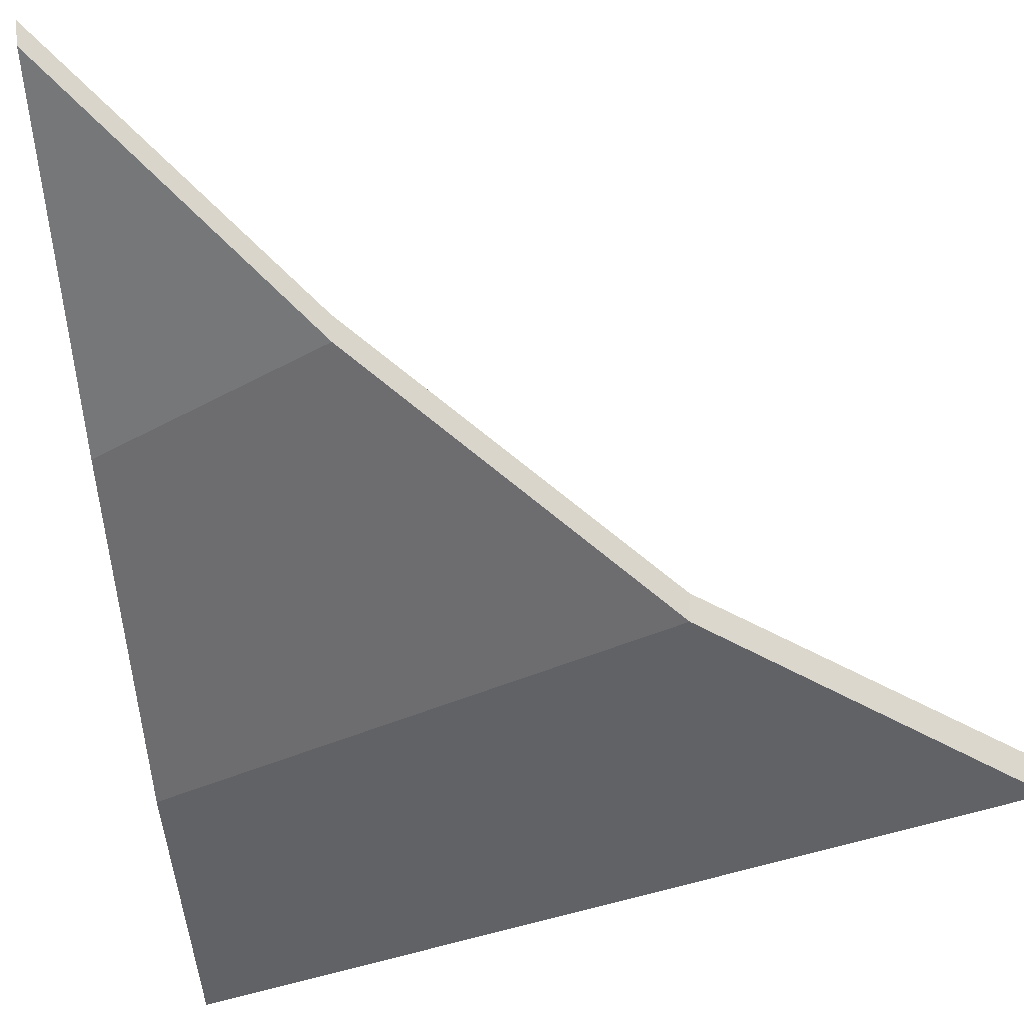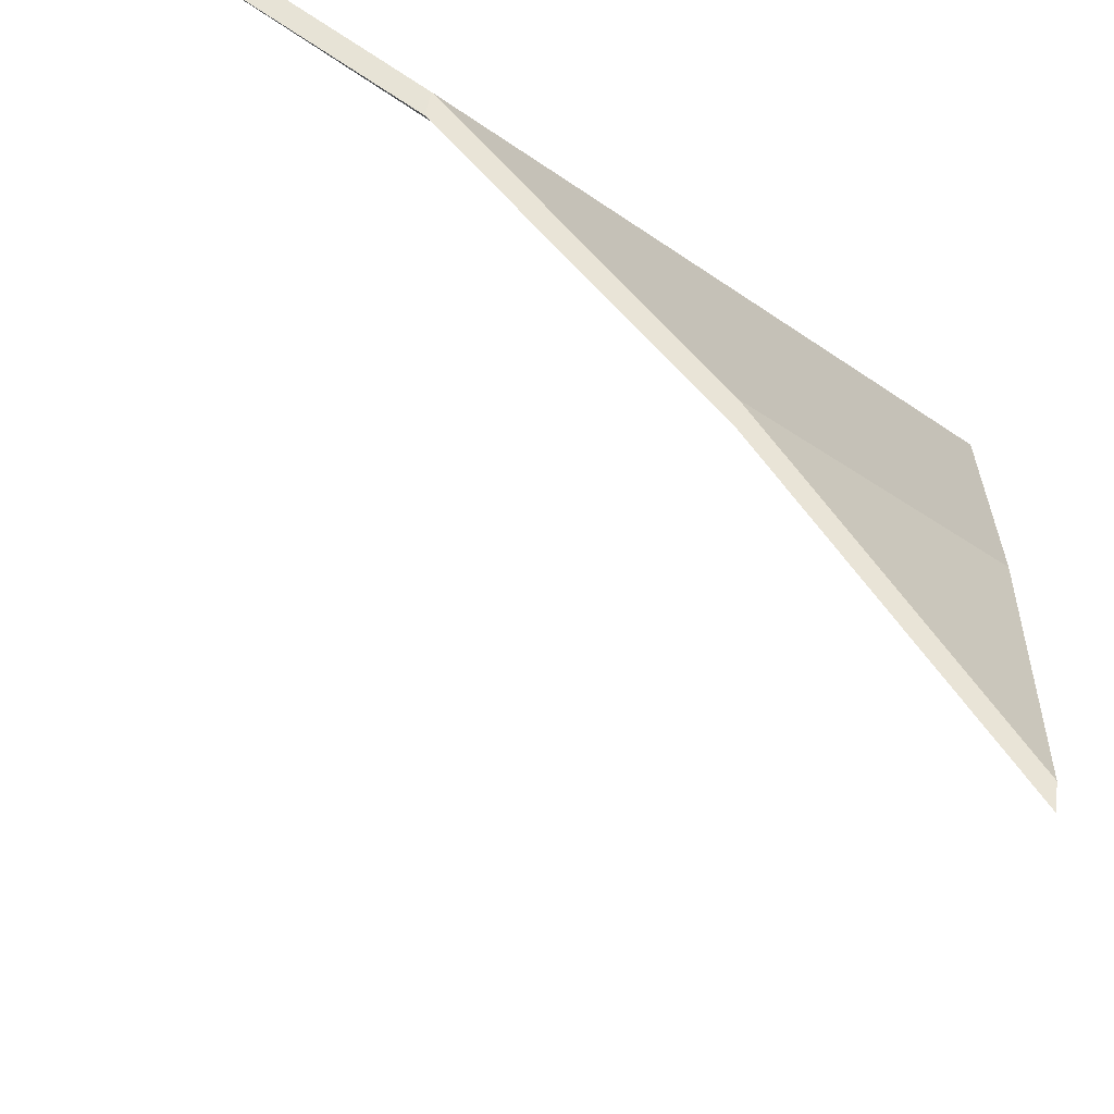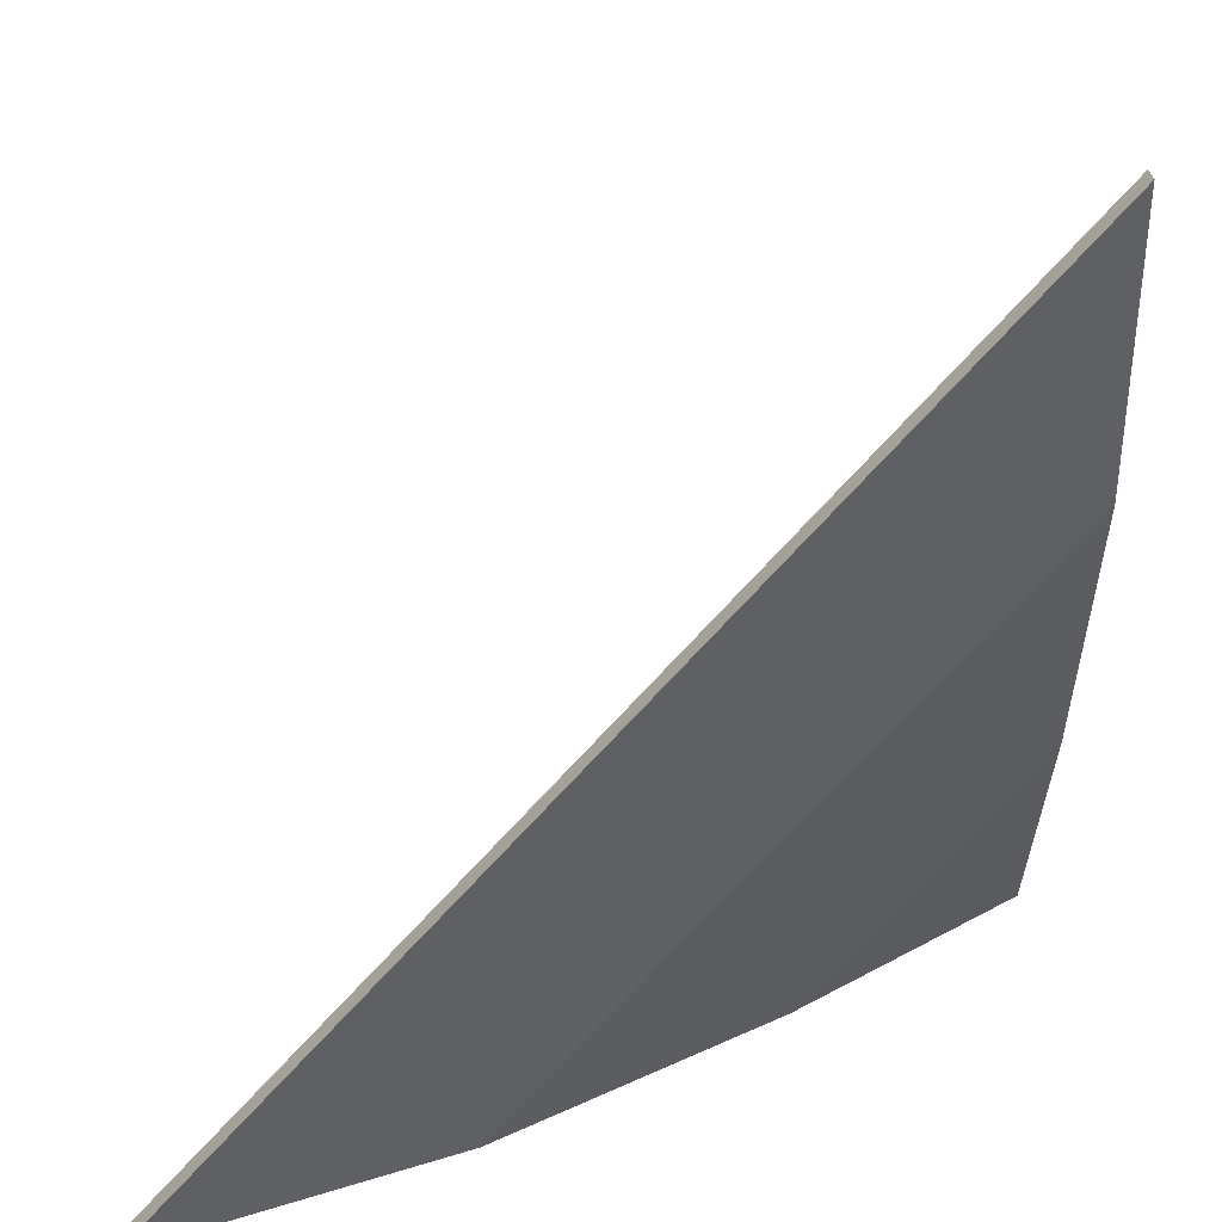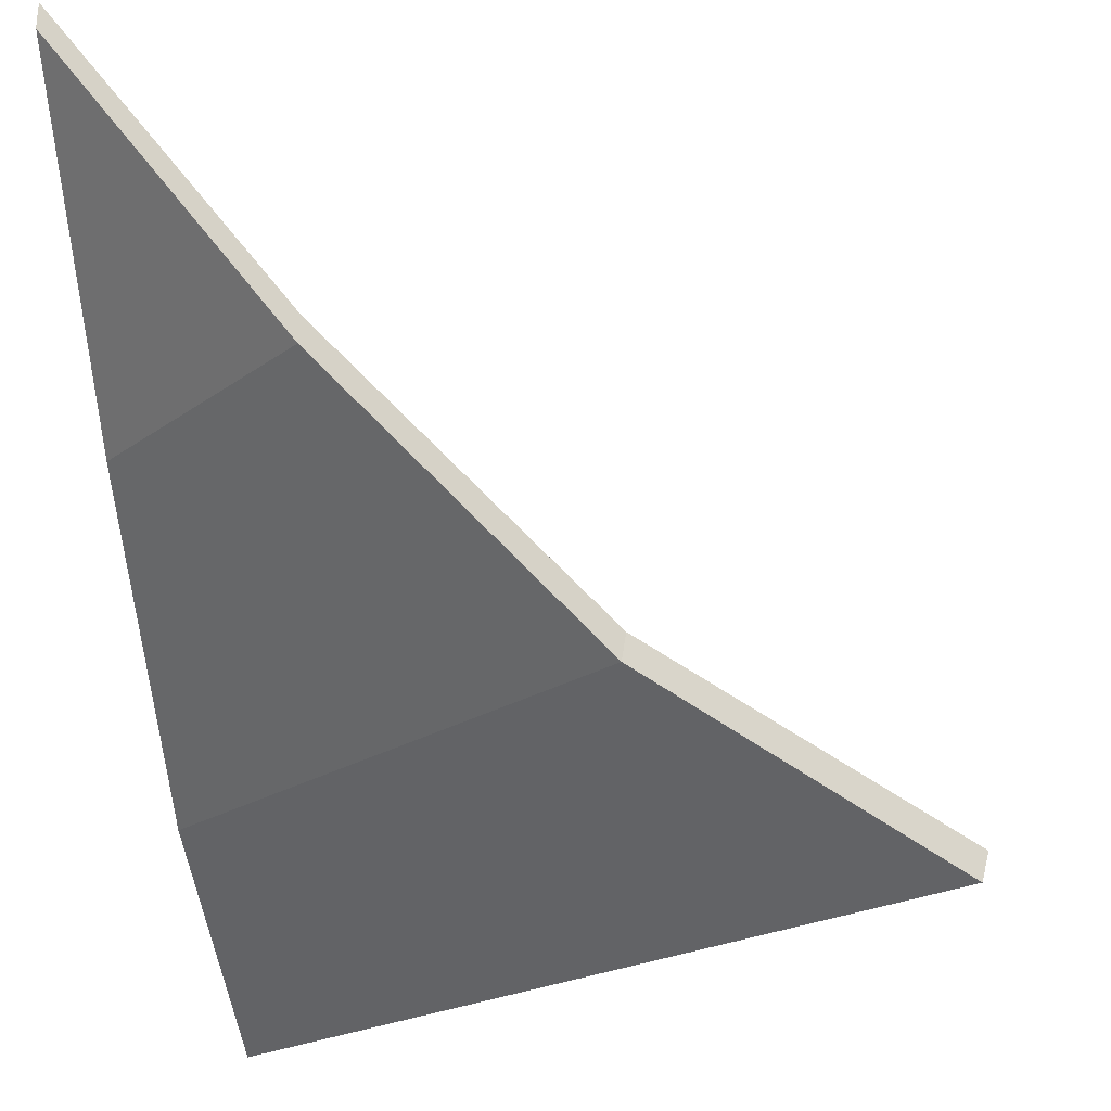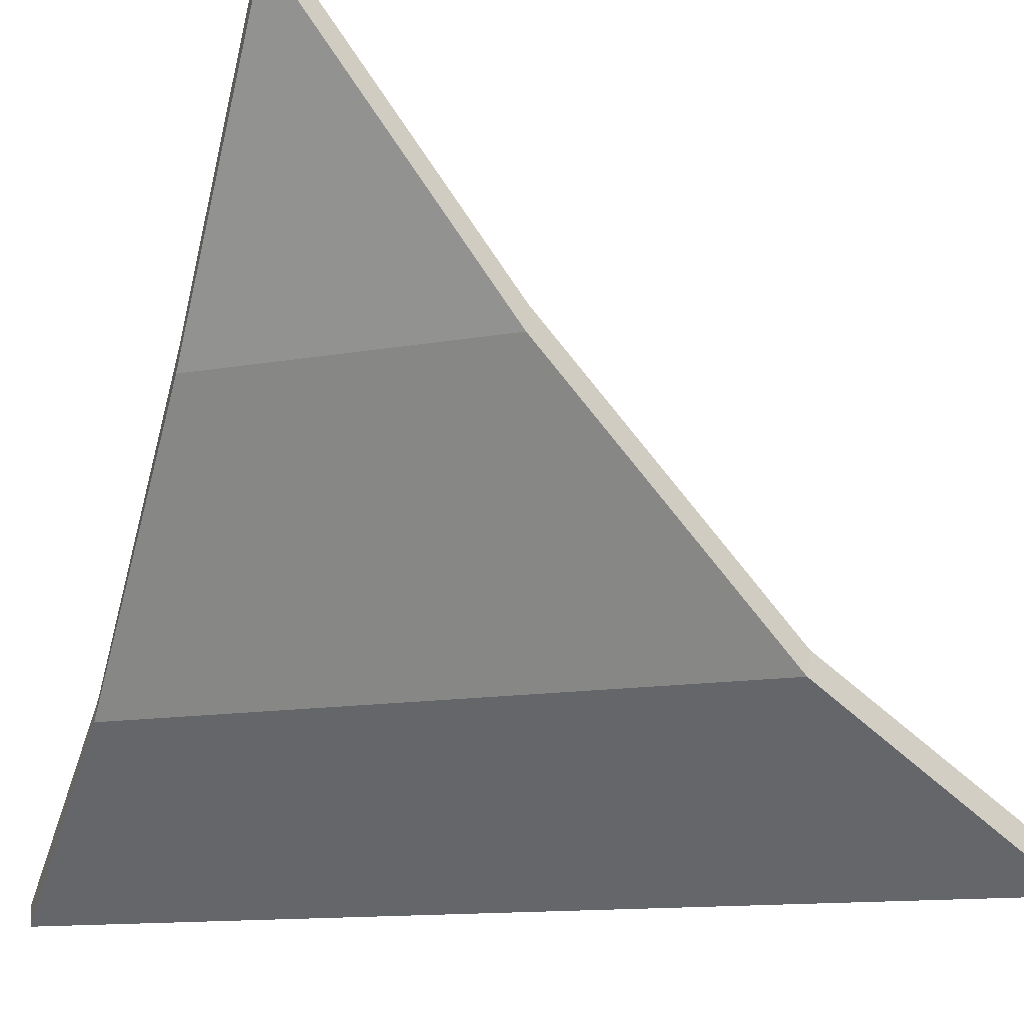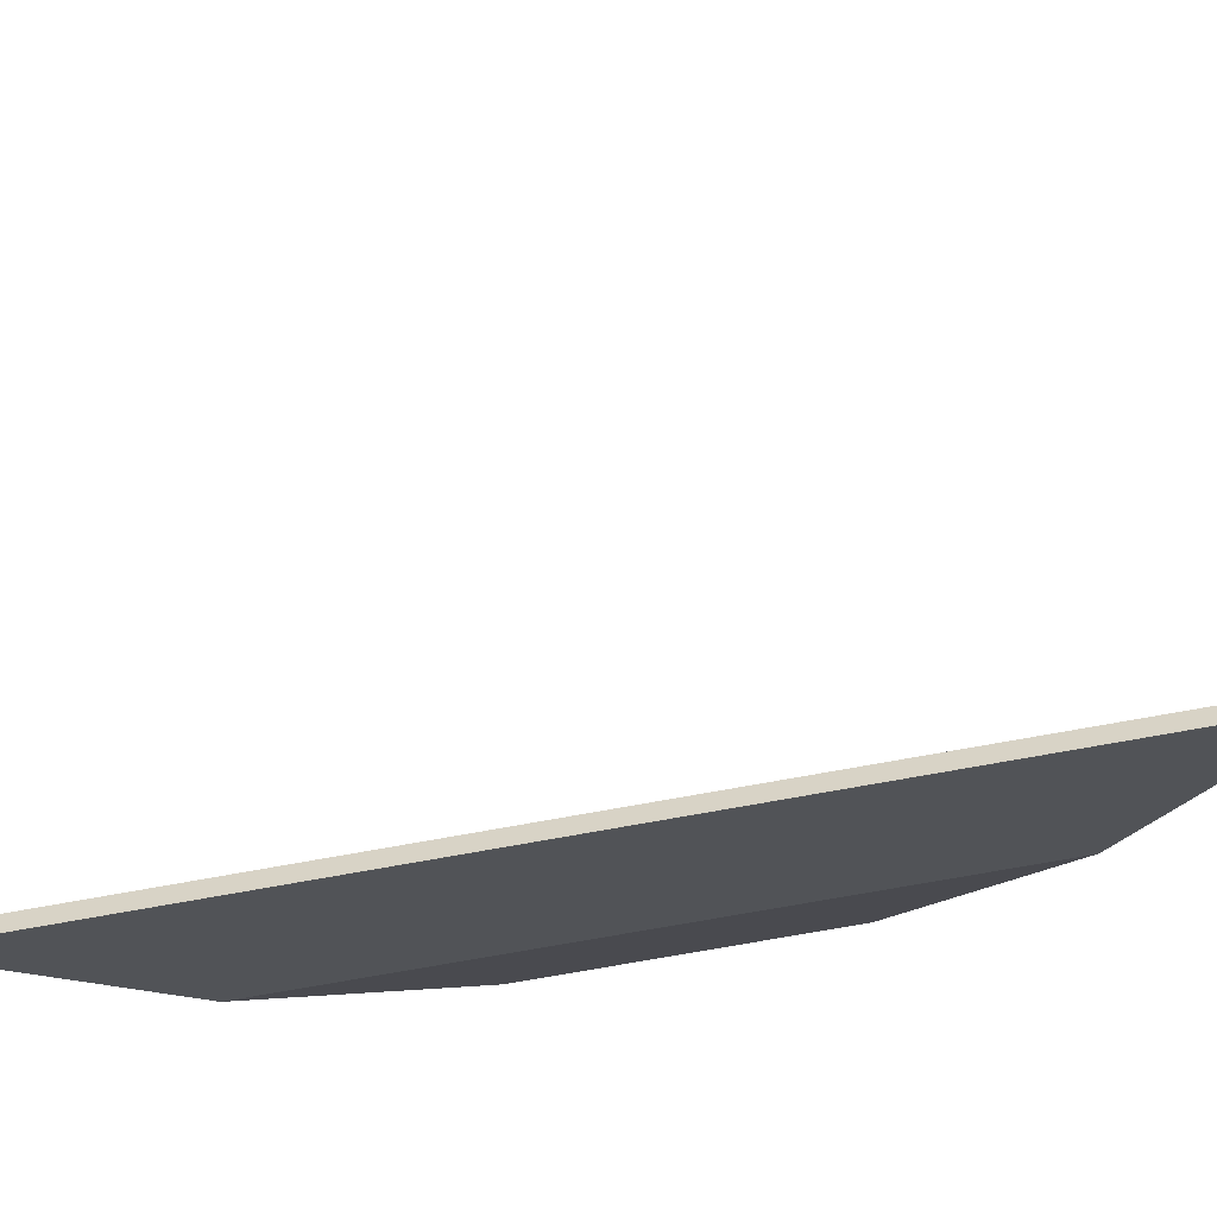
<metadata>
{"format":"obj","ext":"obj","renderer":"f3d","projection":"perspective","resolution":1024,"background":"white","views":[{"elev":74.7,"azim":-7.8,"up":"+Z"},{"elev":61.1,"azim":-176.2,"up":"+Z"},{"elev":-77.1,"azim":-178.0,"up":"+Y"},{"elev":-18.2,"azim":9.8,"up":"+Y"},{"elev":-12.8,"azim":-22.3,"up":"+Y"},{"elev":-66.7,"azim":145.9,"up":"+Y"}]}
</metadata>
<code>
o plane
v 1.001 0.001116 1.001
v -1.003 0.00261 -0.9997
v -1 1.2 0.375
v -0.375 1.2 1
v -1 0.4696 -0.3121
v 0.3106 0.4696 0.9986
v -0.3804 1.136 1
v -1.01 0.4078 -0.3106
v 0.3011 0.4078 1
v -1.005 1.136 0.375
v -1.005 -0.05821 -0.9872
v 0.9868 -0.05971 1.001
v -1.003 1.935 1
v -1 2 1
f 13 10 7
f 8 9 7 10
f 9 8 11 12
f 14 4 3
f 2 5 6 1
f 4 6 5 3
f 4 7 9 6
f 5 8 10 3
f 2 11 8 5
f 6 9 12 1
f 11 12 1 2
f 14 13 7 4
f 3 10 13 14

</code>
